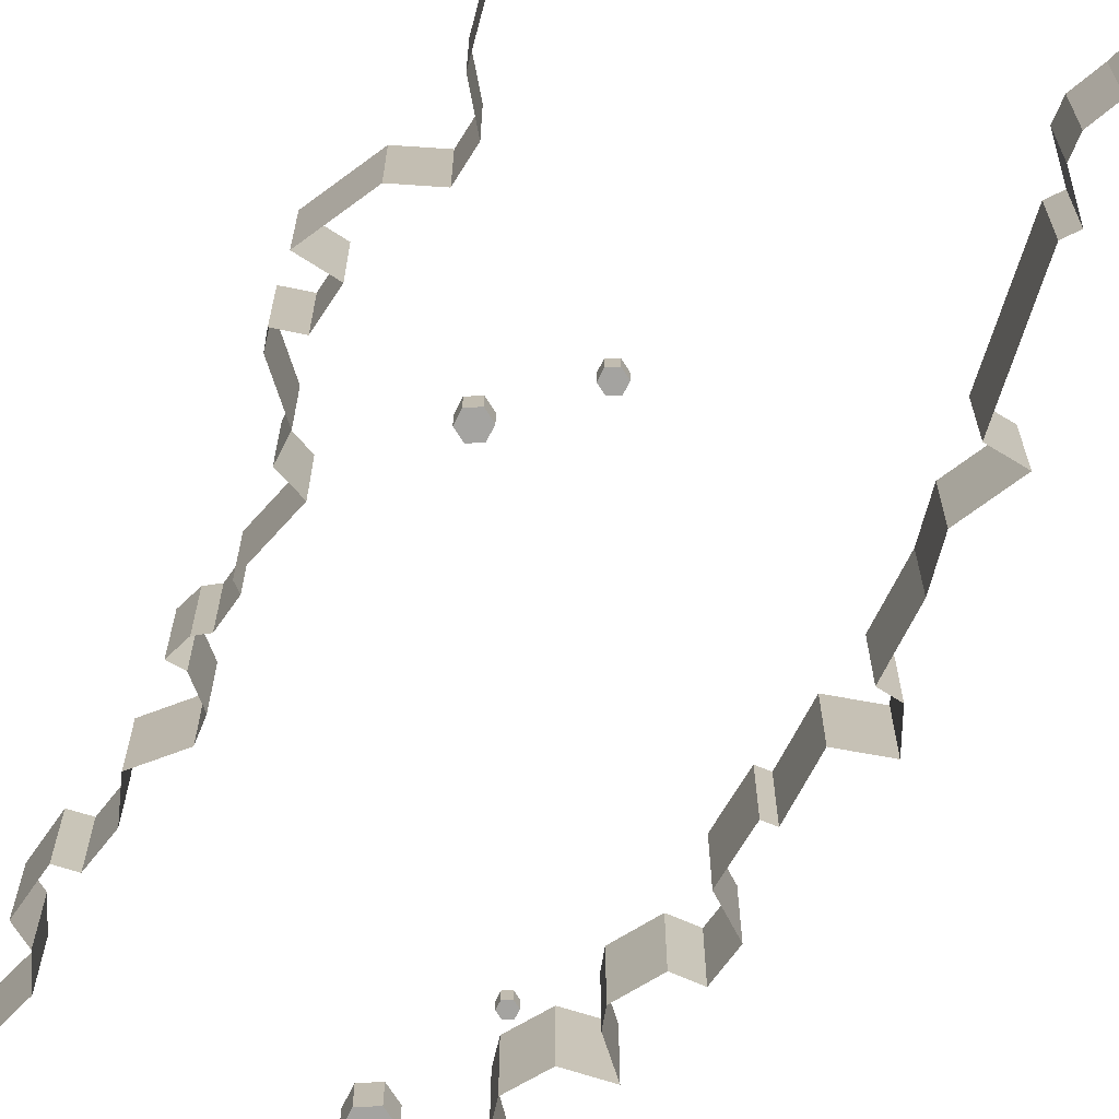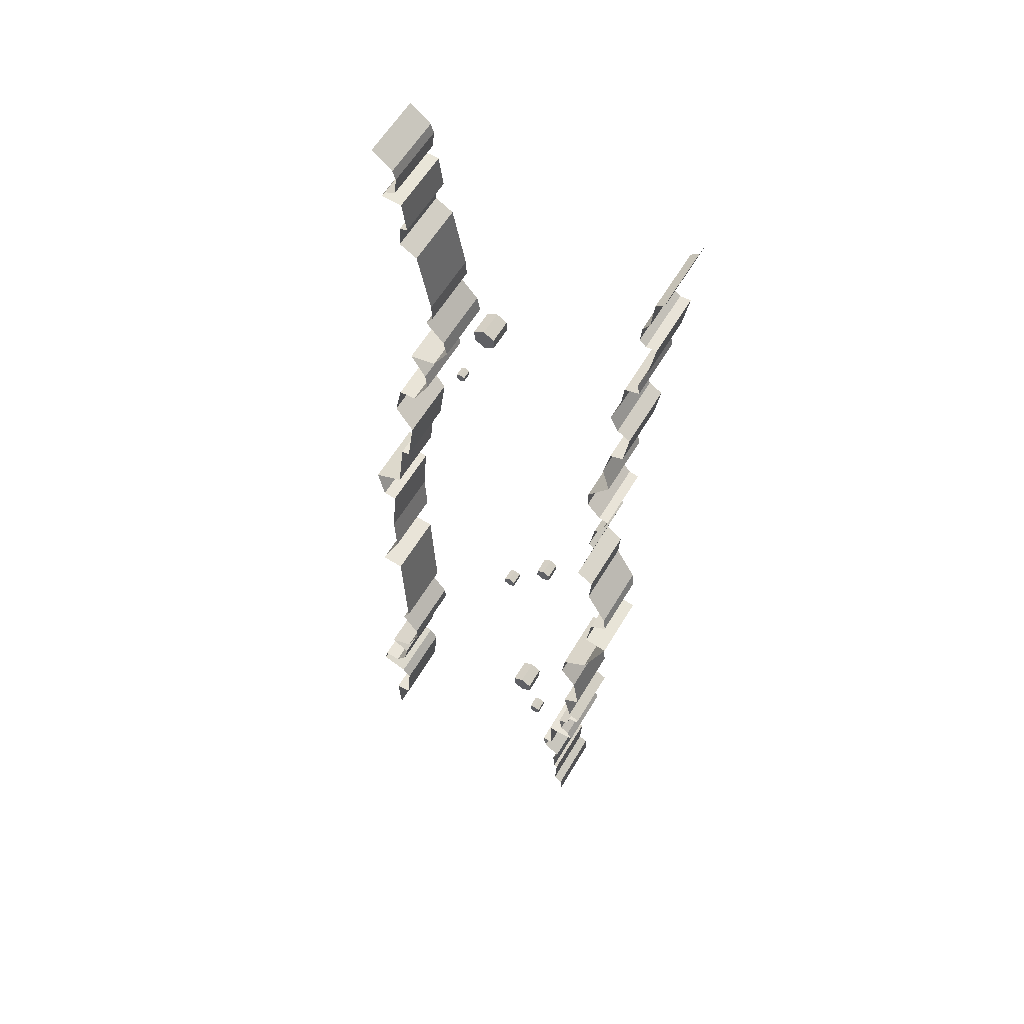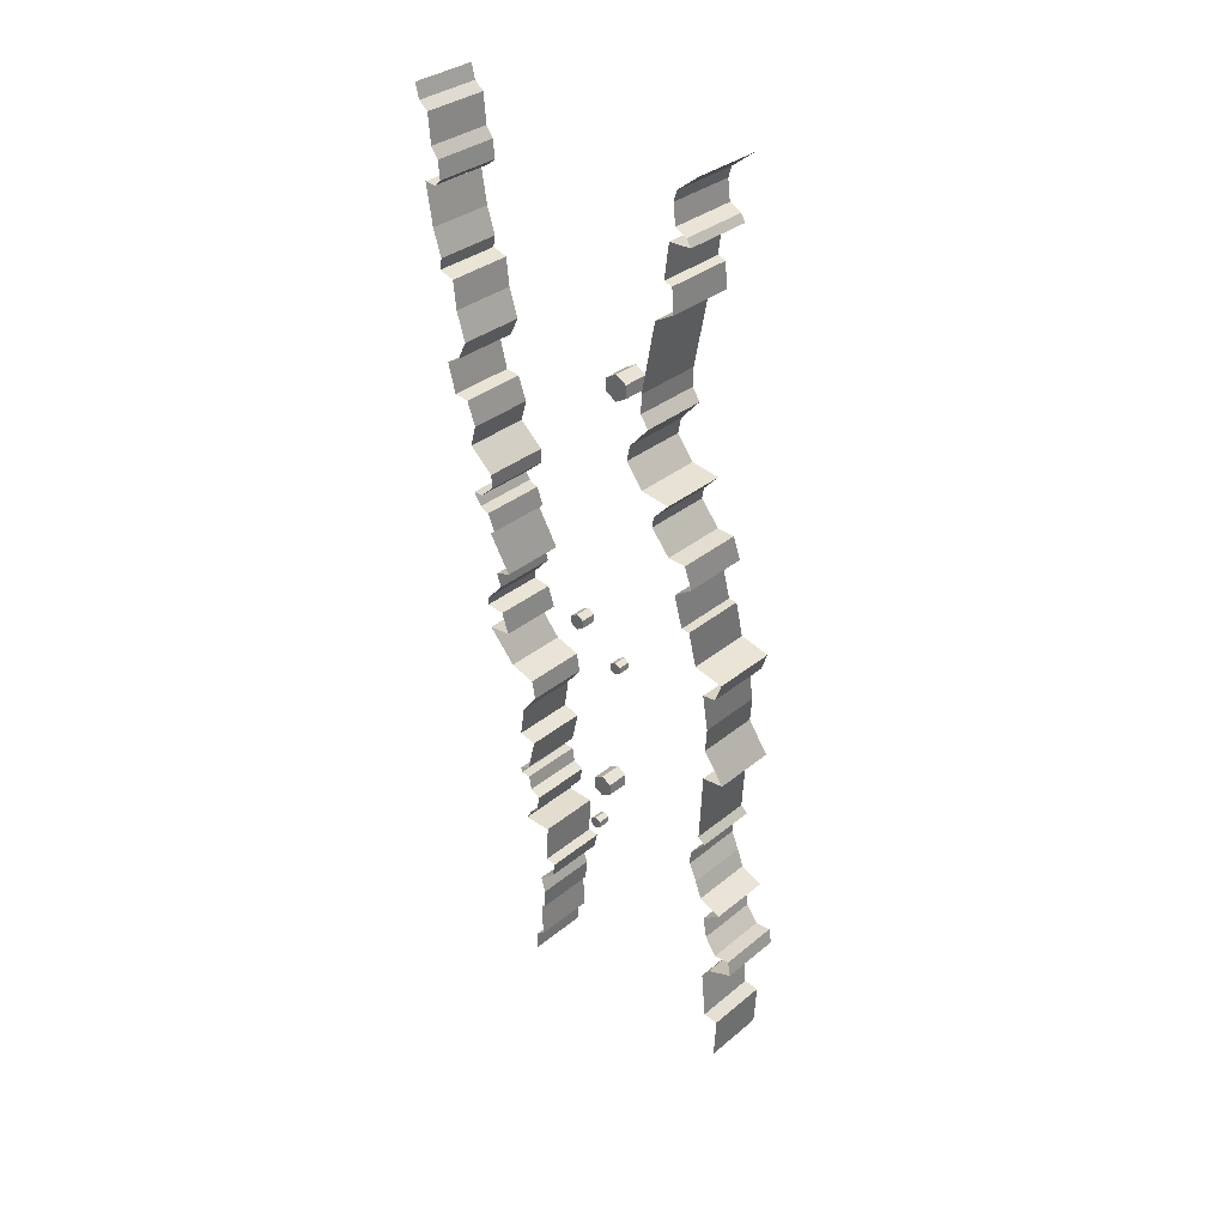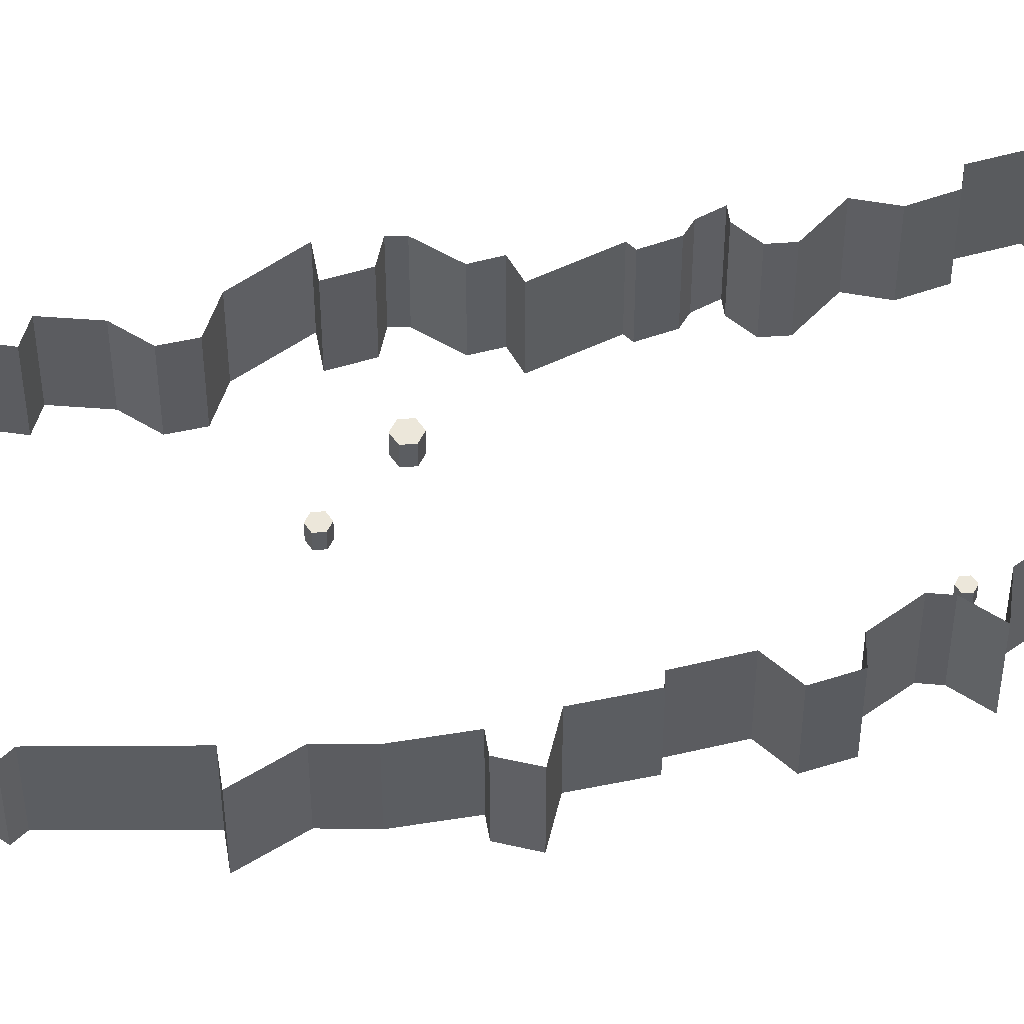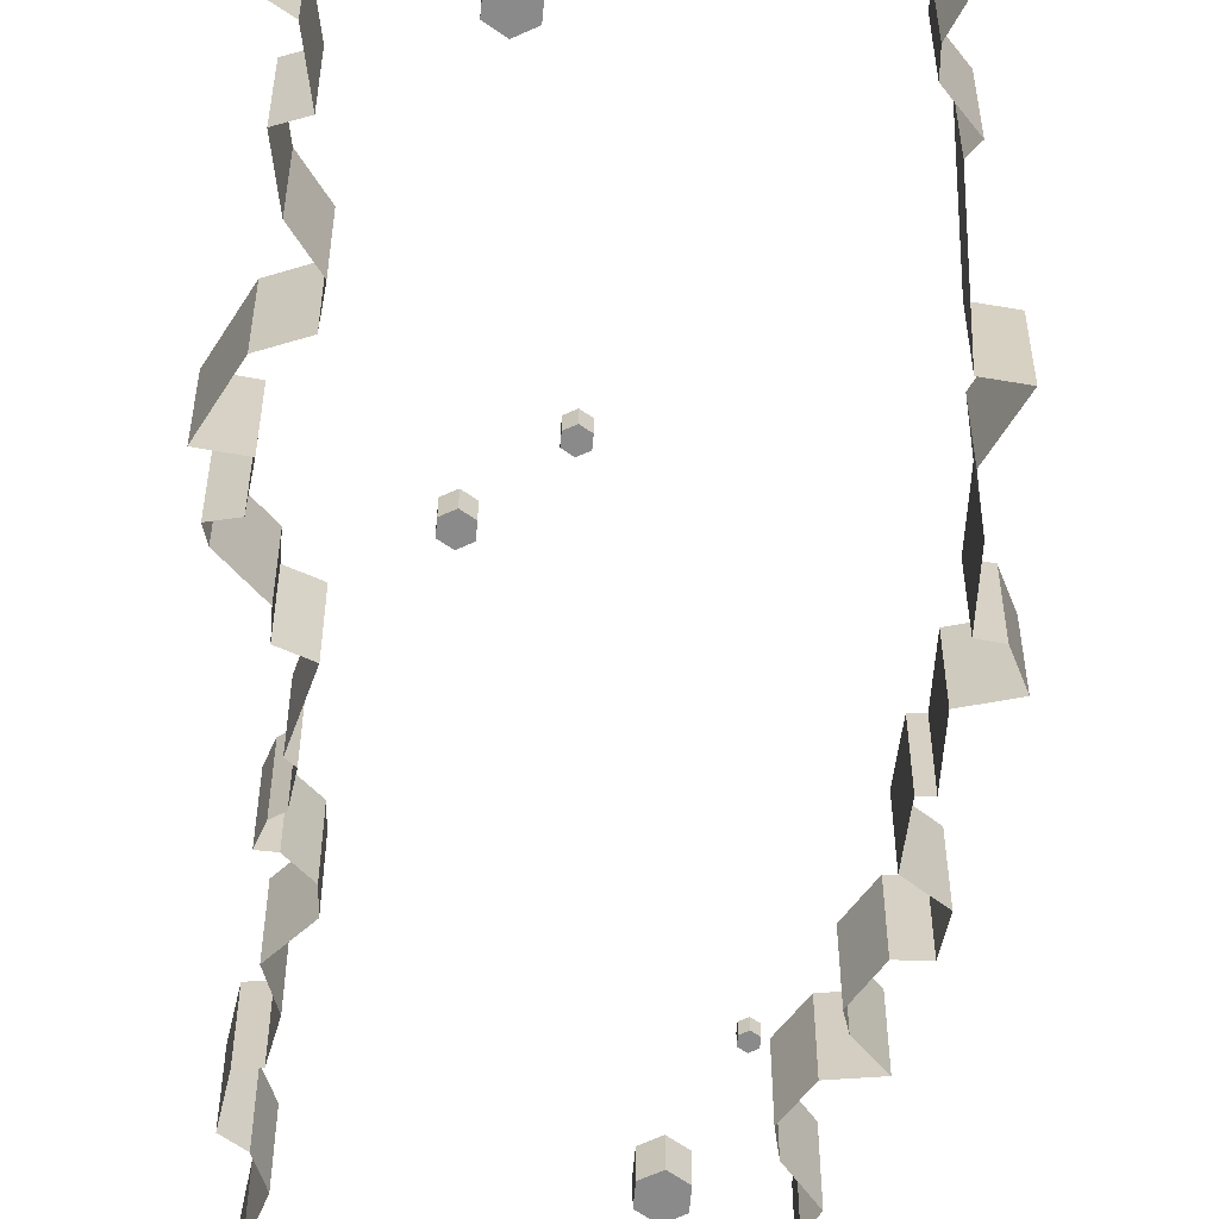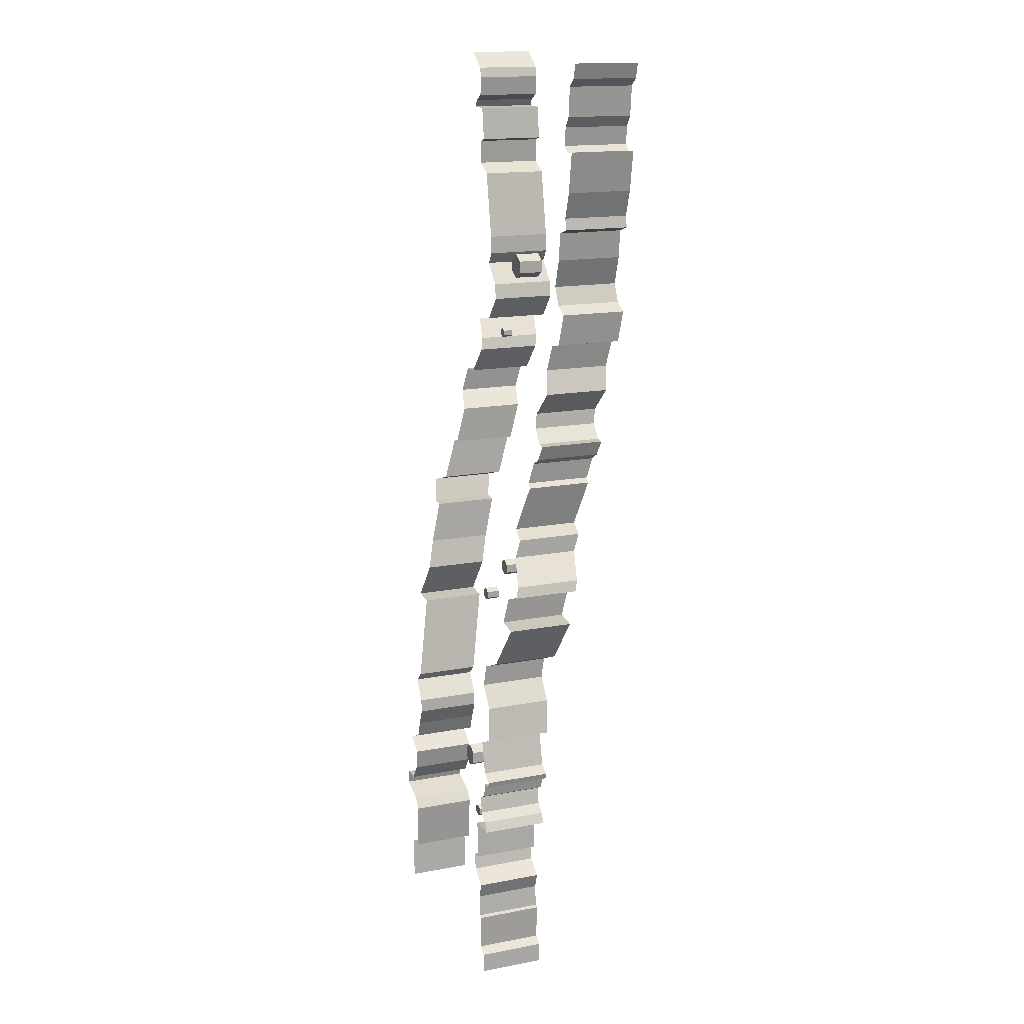
<metadata>
{"format":"obj","ext":"obj","renderer":"f3d","projection":"perspective","resolution":1024,"background":"white","views":[{"elev":-72.8,"azim":153.1,"up":"+Y"},{"elev":59.6,"azim":30.5,"up":"+Z"},{"elev":32.8,"azim":-138.7,"up":"+Z"},{"elev":53.7,"azim":-94.2,"up":"+Y"},{"elev":-63.5,"azim":174.7,"up":"+Y"},{"elev":16.3,"azim":68.8,"up":"+Z"}]}
</metadata>
<code>
o Plane
v -23.11 -4.341 56.15
v -23.11 -1.186 56.15
v -21.75 -4.341 56.94
v -21.75 -1.186 56.94
v -21.75 -4.341 58.52
v -21.75 -1.186 58.52
v -23.11 -4.341 59.31
v -23.11 -1.186 59.31
v -24.48 -4.341 58.52
v -24.48 -1.186 58.52
v -24.48 -4.341 56.94
v -24.48 -1.186 56.94
v 4.748 -21.08 -27.95
v 4.748 -17.05 -27.95
v 6.492 -21.08 -26.94
v 6.492 -17.05 -26.94
v 6.492 -21.08 -24.93
v 6.492 -17.05 -24.93
v 4.748 -21.08 -23.92
v 4.748 -17.05 -23.92
v 3.004 -21.08 -24.93
v 3.004 -17.05 -24.93
v 3.004 -21.08 -26.94
v 3.004 -17.05 -26.94
v 16.86 -18.98 -15.64
v 16.86 -13.86 -15.64
v 19.08 -18.98 -14.36
v 19.08 -13.86 -14.36
v 19.08 -18.98 -11.8
v 19.08 -13.86 -11.8
v 16.86 -18.98 -10.52
v 16.86 -13.86 -10.52
v 14.65 -18.98 -11.8
v 14.65 -13.86 -11.8
v 14.65 -18.98 -14.36
v 14.65 -13.86 -14.36
v -15.17 -2.351 77.58
v -15.17 5.508 77.58
v -11.77 -2.351 79.55
v -11.77 5.508 79.55
v -11.77 -2.351 83.48
v -11.77 5.508 83.48
v -15.17 -2.351 85.44
v -15.17 5.508 85.44
v -18.58 -2.351 83.48
v -18.58 5.508 83.48
v -18.58 -2.351 79.55
v -18.58 5.508 79.55
v 16.08 -31.25 -82.51
v 16.08 -23.89 -82.51
v 19.26 -31.25 -80.67
v 19.26 -23.89 -80.67
v 19.26 -31.25 -77
v 19.26 -23.89 -77
v 16.08 -31.25 -75.16
v 16.08 -23.89 -75.16
v 12.89 -31.25 -77
v 12.89 -23.89 -77
v 12.89 -31.25 -80.67
v 12.89 -23.89 -80.67
v 21.05 -30.26 -99.38
v 21.05 -26.31 -99.38
v 22.76 -30.26 -98.39
v 22.76 -26.31 -98.39
v 22.76 -30.26 -96.41
v 22.76 -26.31 -96.41
v 21.05 -30.26 -95.43
v 21.05 -26.31 -95.43
v 19.34 -30.26 -96.41
v 19.34 -26.31 -96.41
v 19.34 -30.26 -98.39
v 19.34 -26.31 -98.39
v -40.07 -13.6 -136.6
v -40.07 -33.88 -136.6
v -39.28 -13.6 -150.3
v -39.28 -33.88 -150.3
v -35.28 -13.6 -136.1
v -35.28 -33.88 -136.1
v -33.85 -13.6 -120.9
v -33.85 -33.88 -120.9
v -36.4 -13.6 -117.5
v -36.4 -33.88 -117.5
v -44.55 -13.6 -114.5
v -44.55 -33.88 -114.5
v -43.63 -13.6 -109.8
v -43.63 -33.88 -109.8
v -38.64 -13.6 -110.1
v -38.64 -33.88 -110.1
v -34.9 -13.6 -104.7
v -34.9 -33.88 -104.7
v -33.74 -13.6 -97.91
v -33.74 -33.88 -97.91
v -39.47 -13.6 -94.03
v -39.47 -33.88 -94.03
v -32.36 -13.6 -90.91
v -32.36 -33.88 -90.91
v -30.38 -13.6 -85.33
v -30.38 -33.88 -85.33
v -27.89 -13.6 -79.74
v -27.89 -33.88 -79.74
v -28.13 -13.6 -75.53
v -28.13 -33.88 -75.53
v -33.59 -13.14 -69.54
v -33.59 -33.42 -69.54
v -31.8 -12.52 -66.94
v -31.8 -32.79 -66.94
v -36.34 -8.287 -40.81
v -36.34 -28.56 -40.81
v -43.21 -8.287 -40.27
v -43.21 -28.56 -40.27
v -38.18 -6.409 -29.1
v -38.18 -26.68 -29.1
v -38.18 -6.409 -29.1
v -38.18 -26.68 -29.1
v -40.31 -4.348 -19.83
v -40.31 -24.62 -19.83
v -40.75 -1.622 -6.476
v -40.75 -21.9 -6.476
v -44.86 -1.622 -6.11
v -44.86 -21.9 -6.11
v -48.18 -0.03641 0.8741
v -48.18 -20.31 0.8741
v -39.58 0.6345 3.682
v -39.58 -19.64 3.682
v -39.98 4.19 16.63
v -39.98 -16.08 16.63
v -37.39 4.19 16.84
v -37.39 -16.08 16.84
v -37.04 6.94 28.6
v -37.04 -13.33 28.6
v -44.06 8.715 33.84
v -44.06 -11.56 33.84
v -43.17 10.54 41.64
v -43.17 -9.736 41.64
v -37.76 10.57 42.01
v -37.76 -9.703 42.01
v -33.29 12.03 50.09
v -33.29 -8.248 50.09
v -34.53 12.89 53.92
v -34.53 -7.388 53.92
v -40.2 14.09 59.75
v -40.2 -6.189 59.75
v -31.74 14.37 61.32
v -31.74 -5.904 61.32
v -27.28 15.16 68.64
v -27.28 -5.11 68.64
v -28.45 15.37 73.49
v -28.45 -4.907 73.49
v -34.38 15.37 80.06
v -34.38 -4.907 80.06
v -32.04 15.37 83.67
v -32.04 -4.907 83.67
v -32.22 15.37 89.33
v -32.22 -4.907 89.33
v -36.31 15.37 110.4
v -36.31 -4.907 110.4
v -41.94 15.37 113.5
v -41.94 -4.907 113.5
v -41.48 15.37 120.9
v -41.48 -4.907 120.9
v -38.98 15.37 121.7
v -38.98 -4.907 121.7
v -40.31 15.37 131.9
v -40.31 -4.907 131.9
v -46.92 15.37 132.1
v -46.92 -4.907 132.1
v -45.66 15.37 134.3
v -45.66 -4.907 134.3
v -42.15 15.37 136.2
v -42.15 -4.907 136.2
v -41.45 15.37 142.1
v -41.45 -4.907 142.1
v -42.39 15.37 145.3
v -42.39 -4.907 145.3
v -48.89 15.37 150.2
v -48.89 -4.907 150.2
v 35.99 -13.6 -150.2
v 35.99 -33.88 -150.2
v 35.77 -13.6 -144.1
v 35.77 -33.88 -144.1
v 33.11 -13.6 -142.3
v 33.11 -33.88 -142.3
v 33.64 -13.6 -131.2
v 33.64 -33.88 -131.2
v 32.55 -13.6 -130.7
v 32.55 -33.88 -130.7
v 31.93 -13.6 -124
v 31.93 -33.88 -124
v 33.53 -13.6 -119
v 33.53 -33.88 -119
v 28.42 -13.6 -115.2
v 28.42 -33.88 -115.2
v 27.35 -13.6 -110.2
v 27.35 -33.88 -110.2
v 30.74 -13.6 -109.6
v 30.74 -33.88 -109.6
v 30.19 -13.6 -97.37
v 30.19 -33.88 -97.37
v 39.08 -13.6 -96.97
v 39.08 -33.88 -96.97
v 37.42 -13.6 -94.05
v 37.42 -33.88 -94.05
v 34.7 -13.6 -91.63
v 34.7 -33.88 -91.63
v 33.68 -13.6 -86.51
v 33.68 -33.88 -86.51
v 36.96 -13.6 -84.74
v 36.96 -33.88 -84.74
v 37.71 -13.6 -80.09
v 37.71 -33.88 -80.09
v 40.85 -13.6 -79.94
v 40.85 -33.88 -79.94
v 41.22 -13.6 -78.21
v 41.22 -33.88 -78.21
v 37.72 -13.6 -76.25
v 37.72 -33.88 -76.25
v 35.36 -13.6 -66.08
v 35.36 -33.88 -66.08
v 40.17 -12.94 -63.95
v 40.17 -33.22 -63.95
v 37.92 -12.12 -53.58
v 37.92 -32.39 -53.58
v 32.89 -12.03 -47.1
v 32.89 -32.31 -47.1
v 33.42 -11.4 -40.56
v 33.42 -31.68 -40.56
v 40.64 -10.67 -37.3
v 40.64 -30.95 -37.3
v 46.47 -7.821 -24.65
v 46.47 -28.1 -24.65
v 39.16 -7.581 -23.89
v 39.16 -27.86 -23.89
v 39.9 -6.052 -16
v 39.9 -26.33 -16
v 44.58 -5.163 -14.47
v 44.58 -25.44 -14.47
v 43.57 -4.255 -11.17
v 43.57 -24.53 -11.17
v 36.32 -2.28 -3.629
v 36.32 -22.55 -3.629
v 36.22 -0.7048 1.897
v 36.22 -20.98 1.897
v 30.68 0.03535 4.129
v 30.68 -20.24 4.129
v 33.96 3.472 18.11
v 33.96 -16.8 18.11
v 32.28 3.693 19.44
v 32.28 -16.58 19.44
v 33.04 5.158 25.83
v 33.04 -15.12 25.83
v 35.3 5.742 27.62
v 35.3 -14.53 27.62
v 36.72 6.667 32.1
v 36.72 -13.61 32.1
v 33.57 6.897 32.27
v 33.57 -13.38 32.27
v 28.99 7.364 36.32
v 28.99 -12.91 36.32
v 28.55 7.908 41.03
v 28.55 -12.37 41.03
v 34.96 8.874 48.39
v 34.96 -11.4 48.39
v 32.08 9.931 55.67
v 32.08 -10.34 55.67
v 33.53 11.11 63.61
v 33.53 -9.162 63.61
v 37.54 11.51 64.46
v 37.54 -8.76 64.46
v 38.75 12.63 74.04
v 38.75 -7.64 74.04
v 34.58 12.63 76.42
v 34.58 -7.64 76.42
v 31.9 12.63 81.89
v 31.9 -7.64 81.89
v 34.62 12.63 90.5
v 34.62 -7.64 90.5
v 35.55 12.63 98.99
v 35.55 -7.64 98.99
v 40.22 12.63 100.5
v 40.22 -7.64 100.5
v 39.53 12.63 104
v 39.53 -7.64 104
v 42.07 12.63 111.9
v 42.07 -7.64 111.9
v 44.05 12.63 124.1
v 44.05 -7.64 124.1
v 40.7 12.63 123.8
v 40.7 -7.64 123.8
v 38.63 12.63 125.7
v 38.63 -7.64 125.7
v 39.17 12.63 131.2
v 39.17 -7.64 131.2
v 41.33 12.63 134.3
v 41.33 -7.64 134.3
v 42.15 12.63 143.2
v 42.15 -7.64 143.2
v 44.93 12.63 145.6
v 44.93 -7.64 145.6
v 46.1 12.63 150.1
v 46.1 -7.64 150.1
f 1 2 4 3
f 3 4 6 5
f 5 6 8 7
f 7 8 10 9
f 4 2 12 10 8 6
f 9 10 12 11
f 11 12 2 1
f 1 3 5 7 9 11
f 13 14 16 15
f 15 16 18 17
f 17 18 20 19
f 19 20 22 21
f 16 14 24 22 20 18
f 21 22 24 23
f 23 24 14 13
f 13 15 17 19 21 23
f 25 26 28 27
f 27 28 30 29
f 29 30 32 31
f 31 32 34 33
f 28 26 36 34 32 30
f 33 34 36 35
f 35 36 26 25
f 25 27 29 31 33 35
f 37 38 40 39
f 39 40 42 41
f 41 42 44 43
f 43 44 46 45
f 40 38 48 46 44 42
f 45 46 48 47
f 47 48 38 37
f 37 39 41 43 45 47
f 49 50 52 51
f 51 52 54 53
f 53 54 56 55
f 55 56 58 57
f 52 50 60 58 56 54
f 57 58 60 59
f 59 60 50 49
f 49 51 53 55 57 59
f 61 62 64 63
f 63 64 66 65
f 65 66 68 67
f 67 68 70 69
f 64 62 72 70 68 66
f 69 70 72 71
f 71 72 62 61
f 61 63 65 67 69 71
f 73 74 76 75
f 74 73 77 78
f 78 77 79 80
f 80 79 81 82
f 82 81 83 84
f 84 83 85 86
f 86 85 87 88
f 88 87 89 90
f 90 89 91 92
f 92 91 93 94
f 94 93 95 96
f 96 95 97 98
f 98 97 99 100
f 100 99 101 102
f 102 101 103 104
f 104 103 105 106
f 106 105 107 108
f 108 107 109 110
f 110 109 111 112
f 112 111 113 114
f 114 113 115 116
f 116 115 117 118
f 118 117 119 120
f 120 119 121 122
f 122 121 123 124
f 124 123 125 126
f 126 125 127 128
f 128 127 129 130
f 130 129 131 132
f 132 131 133 134
f 134 133 135 136
f 136 135 137 138
f 138 137 139 140
f 140 139 141 142
f 142 141 143 144
f 144 143 145 146
f 146 145 147 148
f 148 147 149 150
f 150 149 151 152
f 152 151 153 154
f 154 153 155 156
f 156 155 157 158
f 158 157 159 160
f 160 159 161 162
f 162 161 163 164
f 164 163 165 166
f 166 165 167 168
f 168 167 169 170
f 170 169 171 172
f 172 171 173 174
f 174 173 175 176
f 177 178 180 179
f 179 180 182 181
f 181 182 184 183
f 183 184 186 185
f 185 186 188 187
f 187 188 190 189
f 189 190 192 191
f 191 192 194 193
f 193 194 196 195
f 195 196 198 197
f 197 198 200 199
f 199 200 202 201
f 201 202 204 203
f 203 204 206 205
f 205 206 208 207
f 207 208 210 209
f 209 210 212 211
f 211 212 214 213
f 213 214 216 215
f 215 216 218 217
f 217 218 220 219
f 219 220 222 221
f 221 222 224 223
f 223 224 226 225
f 225 226 228 227
f 227 228 230 229
f 229 230 232 231
f 231 232 234 233
f 233 234 236 235
f 235 236 238 237
f 237 238 240 239
f 239 240 242 241
f 241 242 244 243
f 243 244 246 245
f 245 246 248 247
f 247 248 250 249
f 249 250 252 251
f 251 252 254 253
f 253 254 256 255
f 255 256 258 257
f 257 258 260 259
f 259 260 262 261
f 261 262 264 263
f 263 264 266 265
f 265 266 268 267
f 267 268 270 269
f 269 270 272 271
f 271 272 274 273
f 273 274 276 275
f 275 276 278 277
f 277 278 280 279
f 279 280 282 281
f 281 282 284 283
f 283 284 286 285
f 285 286 288 287
f 287 288 290 289
f 289 290 292 291
f 291 292 294 293
f 293 294 296 295
f 295 296 298 297
f 297 298 300 299

</code>
